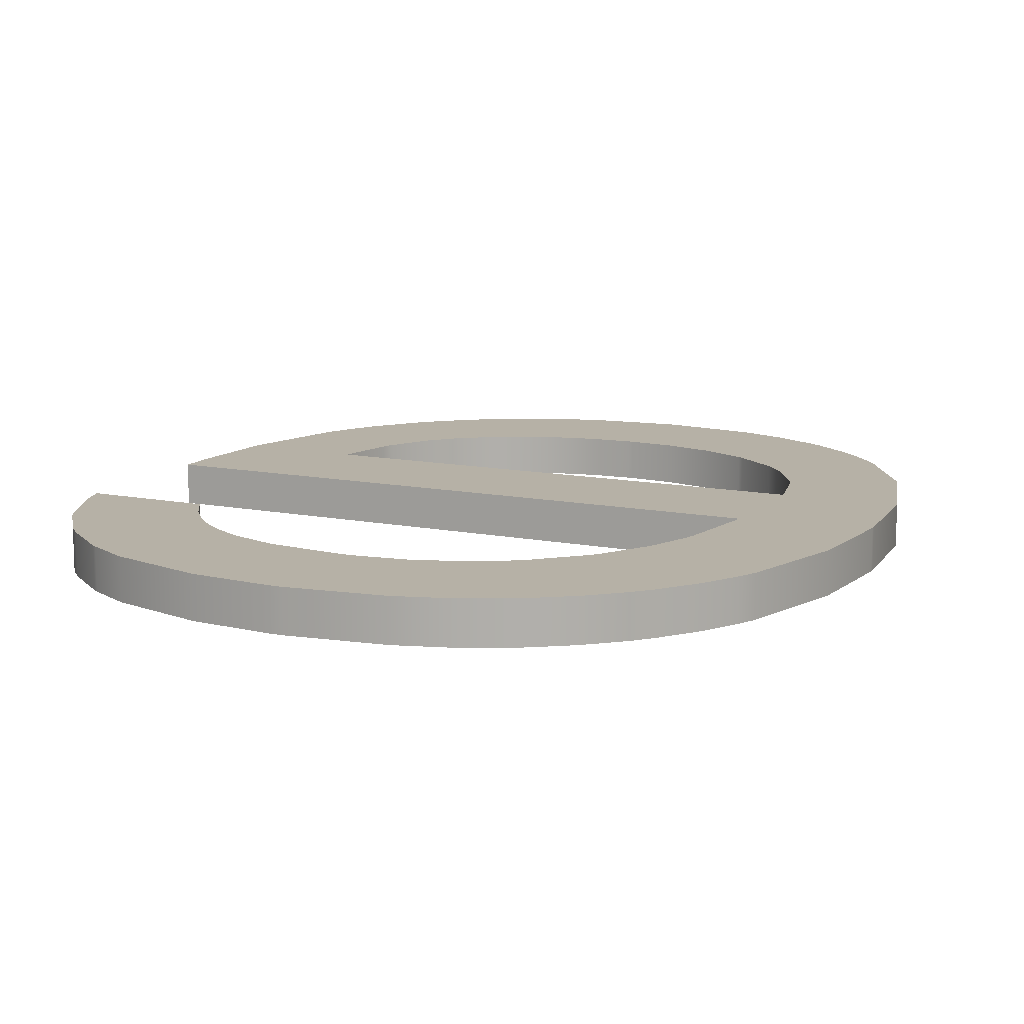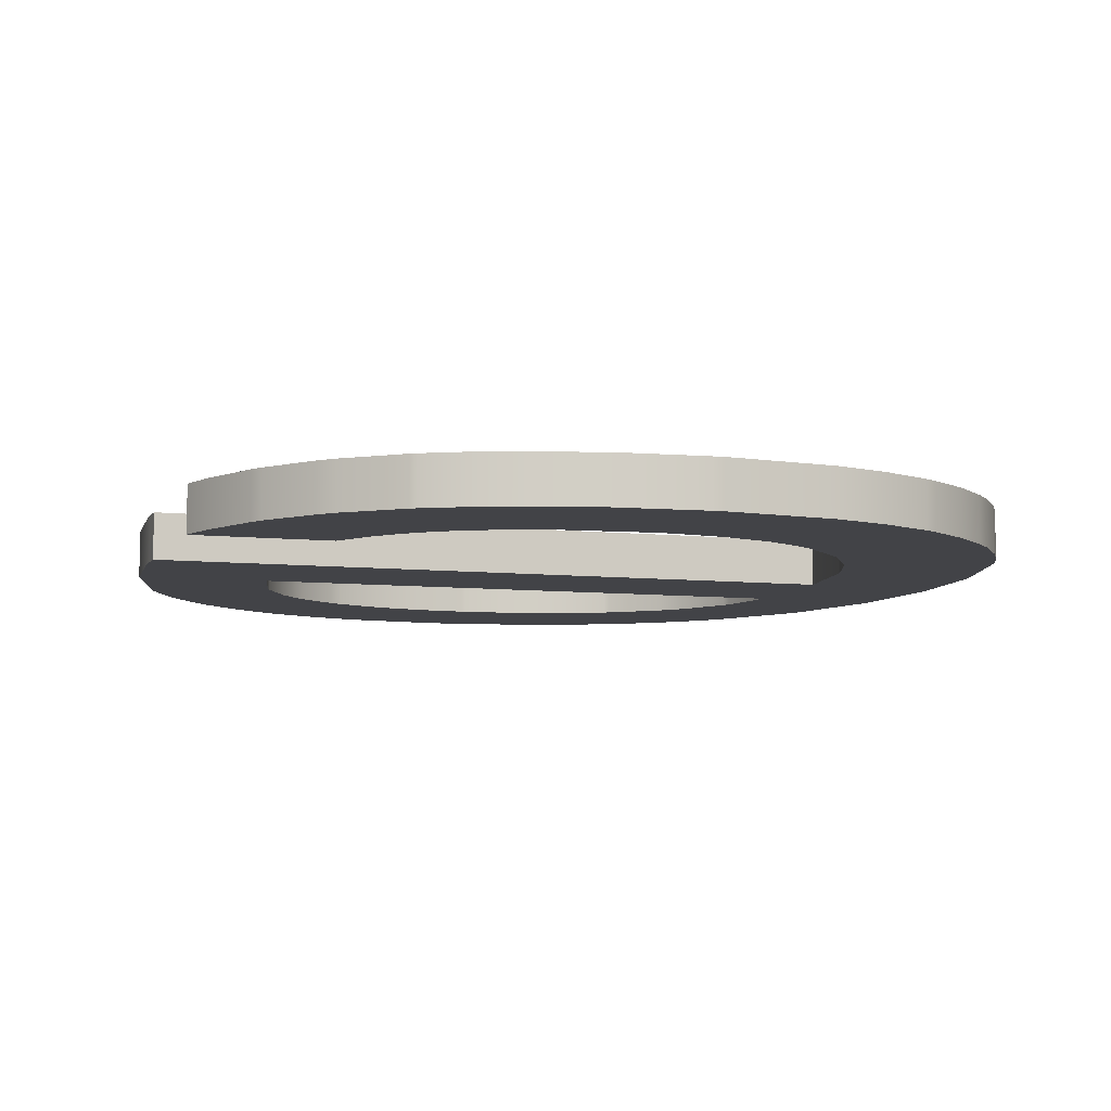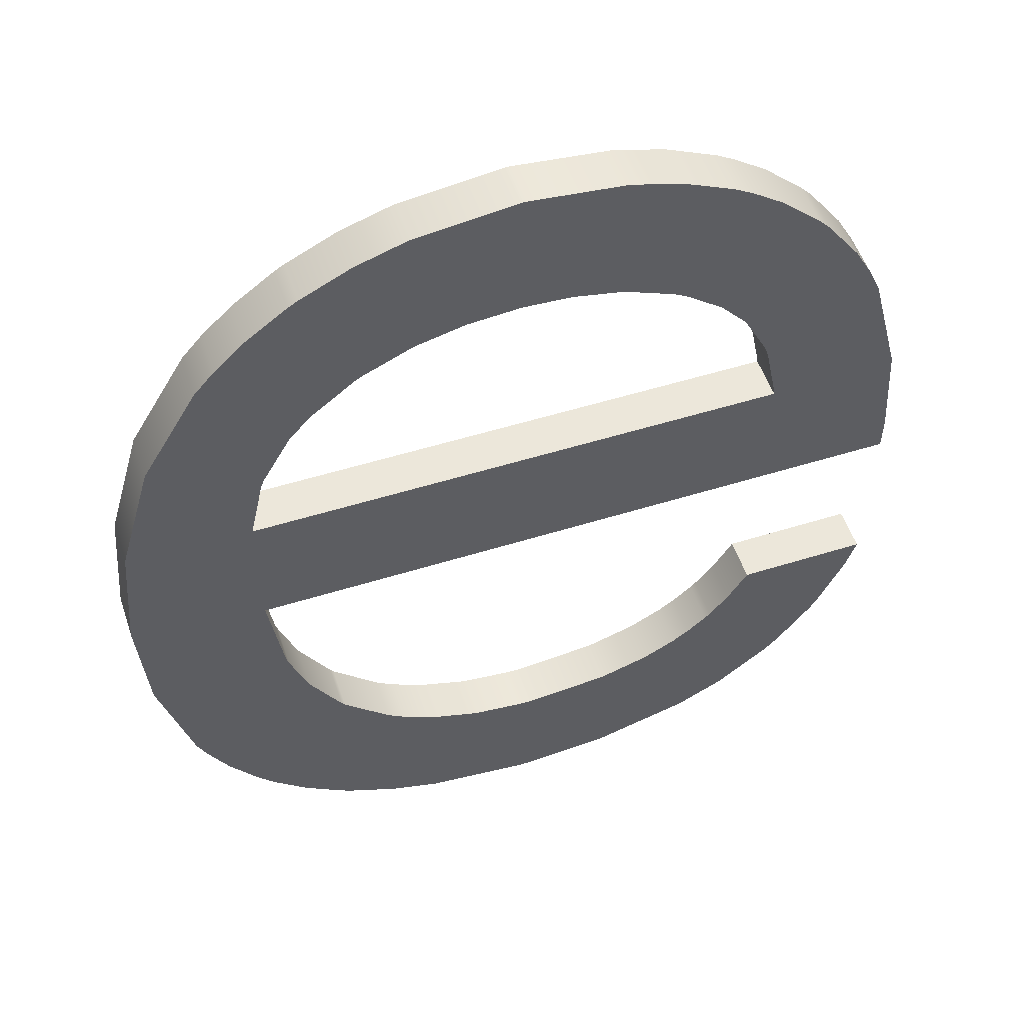
<metadata>
{"format":"obj","ext":"obj","renderer":"f3d","projection":"perspective","resolution":1024,"background":"white","views":[{"elev":12.1,"azim":25.8,"up":"+Z"},{"elev":-7.4,"azim":-17.5,"up":"+Z"},{"elev":53.3,"azim":161.5,"up":"+Y"}]}
</metadata>
<code>
g default
v -0.5 1 -0
v -1.998 1 -0
v -1.991 0.6 -0
v -1.113 2.101 -0
v -1.999 1.087 -0
v -0.1995 1.038 -0
v -1.133 -0.000351 -0
v -1.695 0.6 -0
v -1.139 0.3002 -0
v -1.7 1.3 -0
v -0.5 1.3 -0
v -1.111 1.8 -0
v -1.999 1.05 -0
v -0.1995 1.05 -0
v -1.1 1 -0
v -1.1 1.05 -0
v -1.1 0.00013 -0
v -1.1 0.3015 -0
v -0.2903 0.5248 -0
v -0.6577 0.5248 -0
v -0.6495 0.1152 -0
v -0.6495 0.5248 -0
v -0.4602 0.2622 -0
v -0.6495 0.2622 -0
v -0.6227 0.1309 -0
v -0.6495 0.1309 -0
v -0.537 0.1914 -0
v -0.537 0.2622 -0
v -0.4244 0.3023 -0
v -0.4245 0.5248 -0
v -0.3583 0.3934 -0
v -0.4245 0.3935 -0
v -0.3119 0.477 -0
v -0.3119 0.5248 -0
v -1.1 0.2622 -0
v -0.8746 0.02828 -0
v -0.8746 0.2622 -0
v -0.8746 0.1309 -0
v -0.762 0.0626 -0
v -0.762 0.1309 -0
v -0.762 0.2622 -0
v -0.8746 0.3544 -0
v -0.8029 0.3936 -0
v -0.6495 0.3935 -0
v -0.762 0.3935 -0
v -0.762 0.4223 -0
v -0.9871 0.3165 -0
v -0.9871 0.2622 -0
v -0.6495 1 -0
v -0.6495 1.05 -0
v -0.6495 0.5353 -0
v -0.2185 0.7873 -0
v -0.5317 0.7873 -0
v -0.4245 0.7873 -0
v -0.5776 0.656 -0
v -0.4245 0.656 -0
v -0.537 0.5248 -0
v -0.537 0.656 -0
v -0.537 0.7677 -0
v -0.4245 1.05 -0
v -1.966 0.5248 -0
v -1.649 0.5247 -0
v -1.55 0.07787 -0
v -1.55 0.4202 -0
v -1.55 0.2622 -0
v -1.325 0.01441 -0
v -1.325 0.2622 -0
v -1.325 0.3183 -0
v -1.55 0.3935 -0
v -1.512 0.3935 -0
v -1.437 0.2622 -0
v -1.437 0.3537 -0
v -1.808 0.2622 -0
v -1.775 0.2276 -0
v -1.775 0.2622 -0
v -1.651 0.1308 -0
v -1.55 0.1309 -0
v -1.662 0.1381 -0
v -1.662 0.2622 -0
v -1.775 0.5248 -0
v -1.775 0.3935 -0
v -1.662 0.3935 -0
v -1.662 0.5248 -0
v -1.594 0.4591 -0
v -1.662 0.4591 -0
v -1.606 0.3935 -0
v -1.606 0.4591 -0
v -1.606 0.4719 -0
v -1.904 0.3935 -0
v -1.887 0.366 -0
v -1.887 0.3935 -0
v -1.887 0.5248 -0
v -1.55 1 -0
v -1.55 1.05 -0
v -1.1 2.101 -0
v -1.1 1.3 -0
v -1.1 1.8 -0
v -0.2984 1.575 -0
v -0.6015 1.575 -0
v -0.6495 1.3 -0
v -0.2222 1.312 -0
v -0.5011 1.312 -0
v -0.4245 1.312 -0
v -0.4245 1.575 -0
v -0.5301 1.444 -0
v -0.4245 1.444 -0
v -0.537 1.462 -0
v -0.537 1.575 -0
v -0.6496 1.981 -0
v -0.6495 1.629 -0
v -0.4697 1.838 -0
v -0.6495 1.838 -0
v -0.4242 1.786 -0
v -0.6289 1.969 -0
v -0.6495 1.969 -0
v -0.5369 1.901 -0
v -0.537 1.838 -0
v -1.1 1.838 -0
v -0.8746 1.764 -0
v -0.8746 1.838 -0
v -0.6495 1.706 -0
v -0.7502 1.706 -0
v -0.762 1.713 -0
v -0.762 1.838 -0
v -0.9871 1.791 -0
v -0.9871 1.838 -0
v -0.8746 2.072 -0
v -0.8746 1.969 -0
v -0.762 1.969 -0
v -0.7623 2.036 -0
v -1.916 1.575 -0
v -1.608 1.575 -0
v -1.55 1.3 -0
v -1.985 1.312 -0
v -1.699 1.312 -0
v -1.775 1.312 -0
v -1.775 1.05 -0
v -1.775 1.575 -0
v -1.671 1.444 -0
v -1.775 1.444 -0
v -1.662 1.575 -0
v -1.662 1.47 -0
v -1.549 1.993 -0
v -1.55 1.642 -0
v -1.55 1.838 -0
v -1.325 1.77 -0
v -1.325 1.838 -0
v -1.212 1.794 -0
v -1.212 1.838 -0
v -1.466 1.706 -0
v -1.55 1.706 -0
v -1.437 1.723 -0
v -1.437 1.838 -0
v -1.325 2.078 -0
v -1.325 1.969 -0
v -1.55 1.969 -0
v -1.437 1.969 -0
v -1.437 2.045 -0
v -1.749 1.838 -0
v -1.775 1.809 -0
v -1.85 1.706 -0
v -1.775 1.706 -0
v -1.887 1.639 -0
v -1.887 1.575 -0
v -1.591 1.969 -0
v -1.662 1.918 -0
v -1.662 1.838 -0
v -1.591 1.969 -0.1
v -1.549 1.993 -0.1
v -1.55 1.969 -0.1
v -1.998 1 -0.1
v -1.999 1.05 -0.1
v -1.775 1.05 -0.1
v -0.6495 1 -0.1
v -1.1 1 -0.1
v -1.1 1.05 -0.1
v -1.1 0.3015 -0.1
v -0.9871 0.3165 -0.1
v -0.9871 0.2622 -0.1
v -0.537 0.2622 -0.1
v -0.6495 0.2622 -0.1
v -0.6495 0.3935 -0.1
v -0.6227 0.1309 -0.1
v -0.6495 0.1309 -0.1
v -0.6495 0.1152 -0.1
v -0.4602 0.2622 -0.1
v -0.537 0.1914 -0.1
v -0.3583 0.3934 -0.1
v -0.4245 0.3935 -0.1
v -0.4245 0.5248 -0.1
v -0.4244 0.3023 -0.1
v -0.2903 0.5248 -0.1
v -0.3119 0.477 -0.1
v -0.3119 0.5248 -0.1
v -1.1 0.00013 -0.1
v -1.1 0.2622 -0.1
v -0.8746 0.1309 -0.1
v -0.8746 0.2622 -0.1
v -0.762 0.1309 -0.1
v -0.762 0.0626 -0.1
v -0.8746 0.02828 -0.1
v -0.762 0.2622 -0.1
v -0.8029 0.3936 -0.1
v -0.762 0.4223 -0.1
v -0.762 0.3935 -0.1
v -0.6577 0.5248 -0.1
v -0.6495 0.5248 -0.1
v -0.8746 0.3544 -0.1
v -0.4245 0.7873 -0.1
v -0.5317 0.7873 -0.1
v -0.5 1 -0.1
v -0.5776 0.656 -0.1
v -0.537 0.7677 -0.1
v -0.537 0.656 -0.1
v -0.2185 0.7873 -0.1
v -0.537 0.5248 -0.1
v -0.6495 0.5353 -0.1
v -0.4245 1.05 -0.1
v -0.1995 1.05 -0.1
v -0.1995 1.038 -0.1
v -1.904 0.3935 -0.1
v -1.966 0.5248 -0.1
v -1.887 0.5248 -0.1
v -1.55 0.3935 -0.1
v -1.55 0.4202 -0.1
v -1.512 0.3935 -0.1
v -1.325 0.01441 -0.1
v -1.55 0.07787 -0.1
v -1.55 0.1309 -0.1
v -1.133 -0.000351 -0.1
v -1.325 0.2622 -0.1
v -1.325 0.3183 -0.1
v -1.139 0.3002 -0.1
v -1.55 0.2622 -0.1
v -1.437 0.2622 -0.1
v -1.437 0.3537 -0.1
v -1.775 0.2276 -0.1
v -1.808 0.2622 -0.1
v -1.775 0.2622 -0.1
v -1.662 0.2622 -0.1
v -1.651 0.1308 -0.1
v -1.662 0.1381 -0.1
v -1.775 0.5248 -0.1
v -1.662 0.5248 -0.1
v -1.662 0.4591 -0.1
v -1.775 0.3935 -0.1
v -1.606 0.4719 -0.1
v -1.606 0.4591 -0.1
v -1.606 0.3935 -0.1
v -1.662 0.3935 -0.1
v -1.594 0.4591 -0.1
v -1.887 0.366 -0.1
v -1.887 0.3935 -0.1
v -1.55 1 -0.1
v -1.55 1.05 -0.1
v -1.1 2.101 -0.1
v -0.8746 2.072 -0.1
v -0.8746 1.969 -0.1
v -0.6495 1.05 -0.1
v -1.1 1.3 -0.1
v -0.537 1.462 -0.1
v -0.6015 1.575 -0.1
v -0.537 1.575 -0.1
v -0.6495 1.3 -0.1
v -0.2222 1.312 -0.1
v -0.4245 1.312 -0.1
v -0.4245 1.444 -0.1
v -0.5011 1.312 -0.1
v -0.5301 1.444 -0.1
v -0.4245 1.575 -0.1
v -0.6496 1.981 -0.1
v -0.6289 1.969 -0.1
v -0.6495 1.969 -0.1
v -0.4242 1.786 -0.1
v -0.2984 1.575 -0.1
v -0.5369 1.901 -0.1
v -0.537 1.838 -0.1
v -0.6495 1.838 -0.1
v -0.4697 1.838 -0.1
v -1.1 1.8 -0.1
v -1.1 1.838 -0.1
v -0.9871 1.838 -0.1
v -0.8746 1.764 -0.1
v -0.8746 1.838 -0.1
v -0.762 1.838 -0.1
v -0.6495 1.706 -0.1
v -0.6495 1.629 -0.1
v -0.7502 1.706 -0.1
v -0.9871 1.791 -0.1
v -0.7623 2.036 -0.1
v -0.762 1.969 -0.1
v -1.985 1.312 -0.1
v -1.916 1.575 -0.1
v -1.887 1.575 -0.1
v -1.55 1.3 -0.1
v -1.775 1.312 -0.1
v -1.775 1.575 -0.1
v -1.662 1.575 -0.1
v -1.662 1.47 -0.1
v -1.699 1.312 -0.1
v -1.775 1.444 -0.1
v -1.608 1.575 -0.1
v -1.437 2.045 -0.1
v -1.437 1.969 -0.1
v -1.466 1.706 -0.1
v -1.55 1.706 -0.1
v -1.55 1.838 -0.1
v -1.212 1.794 -0.1
v -1.325 1.77 -0.1
v -1.325 1.838 -0.1
v -1.111 1.8 -0.1
v -1.212 1.838 -0.1
v -1.55 1.642 -0.1
v -1.437 1.723 -0.1
v -1.437 1.838 -0.1
v -1.325 2.078 -0.1
v -1.325 1.969 -0.1
v -1.85 1.706 -0.1
v -1.775 1.809 -0.1
v -1.775 1.706 -0.1
v -1.887 1.639 -0.1
v -1.749 1.838 -0.1
v -1.662 1.918 -0.1
v -1.662 1.838 -0.1
v -1.991 0.6 -0.1
v -1.695 0.6 -0.1
v -0.4245 0.656 -0.1
v -1.649 0.5247 -0.1
v -0.5 1.3 -0.1
v -0.762 1.713 -0.1
v -1.999 1.087 -0.1
v -1.7 1.3 -0.1
v -1.671 1.444 -0.1
v -1.113 2.101 -0.1
f 168 169 170
f 171 172 173
f 174 175 176
f 177 178 179
f 180 181 182
f 183 184 181
f 183 185 184
f 186 187 180
f 188 189 190
f 188 191 189
f 192 193 194
f 195 196 179
f 197 198 199
f 200 201 197
f 185 200 199
f 184 199 202
f 203 204 205
f 203 205 202
f 181 202 205
f 206 207 182
f 178 208 198
f 209 210 211
f 212 213 214
f 215 192 194
f 216 207 217
f 190 216 214
f 213 210 209
f 218 219 220
f 221 222 223
f 224 225 226
f 227 228 229
f 196 195 230
f 231 232 233
f 234 224 226
f 235 236 232
f 237 238 239
f 237 239 240
f 228 241 229
f 242 240 234
f 243 244 245
f 240 239 246
f 224 234 240
f 247 248 245
f 249 250 245
f 225 224 249
f 247 251 248
f 252 221 253
f 252 253 246
f 246 253 223
f 175 254 255
f 256 257 258
f 259 176 260
f 261 262 263
f 218 259 264
f 265 219 218
f 265 266 267
f 268 269 267
f 261 263 270
f 271 272 273
f 274 270 263
f 274 275 270
f 276 277 278
f 276 279 277
f 280 281 282
f 283 284 285
f 286 287 288
f 278 286 288
f 289 282 284
f 290 291 258
f 285 284 258
f 278 285 291
f 271 273 291
f 292 293 294
f 176 255 295
f 292 296 173
f 295 255 173
f 297 298 299
f 300 296 301
f 298 302 299
f 169 303 304
f 305 306 307
f 308 309 310
f 311 308 312
f 305 313 306
f 309 314 315
f 256 281 312
f 315 307 170
f 310 315 304
f 303 316 317
f 318 319 320
f 306 313 320
f 293 321 294
f 318 320 297
f 322 323 324
f 168 170 307
f 325 326 243
f 217 207 206
f 173 255 254
f 254 171 173
f 176 259 174
f 179 196 177
f 182 207 216
f 191 186 180
f 182 189 191
f 191 180 182
f 216 190 189
f 189 182 216
f 181 180 187
f 181 187 183
f 190 194 193
f 193 188 190
f 179 198 197
f 197 201 195
f 195 179 197
f 198 202 199
f 197 199 200
f 199 184 185
f 202 181 184
f 202 198 208
f 202 208 203
f 205 182 181
f 182 205 204
f 182 204 206
f 198 179 178
f 211 174 259
f 211 259 218
f 218 209 211
f 327 209 215
f 194 190 215
f 215 190 327
f 212 214 216
f 217 212 216
f 214 327 190
f 327 214 213
f 209 327 213
f 215 209 218
f 220 215 218
f 223 253 221
f 229 234 235
f 235 231 227
f 229 235 227
f 227 231 196
f 230 227 196
f 233 177 196
f 196 231 233
f 236 235 234
f 226 236 234
f 232 231 235
f 240 242 237
f 234 229 241
f 234 241 242
f 250 246 243
f 245 250 243
f 246 250 240
f 240 250 249
f 249 224 240
f 245 244 328
f 245 328 247
f 245 248 249
f 249 248 251
f 251 225 249
f 246 239 238
f 246 238 252
f 223 243 246
f 255 176 175
f 258 284 282
f 282 281 256
f 258 282 256
f 260 264 259
f 329 268 266
f 329 266 218
f 218 264 329
f 218 266 265
f 267 270 275
f 275 265 267
f 267 266 268
f 267 269 261
f 261 270 267
f 286 278 277
f 263 262 287
f 287 286 274
f 274 263 287
f 279 274 286
f 286 277 279
f 278 273 272
f 272 276 278
f 282 289 280
f 285 330 283
f 330 285 278
f 278 288 330
f 284 283 289
f 258 257 290
f 258 291 285
f 291 273 278
f 291 290 271
f 301 296 292
f 294 297 292
f 292 297 301
f 295 260 176
f 173 172 331
f 331 292 173
f 296 300 332
f 173 296 332
f 332 295 173
f 299 333 301
f 301 297 299
f 301 333 300
f 304 170 169
f 307 315 314
f 314 305 307
f 310 312 308
f 281 280 311
f 311 312 281
f 315 310 309
f 317 316 334
f 312 310 317
f 317 256 312
f 334 256 317
f 170 304 315
f 304 317 310
f 317 304 303
f 298 297 320
f 319 322 324
f 324 307 306
f 306 320 324
f 324 320 319
f 320 313 302
f 302 298 320
f 297 294 321
f 321 318 297
f 307 324 323
f 307 323 168
f 326 328 244
f 223 222 325
f 325 243 223
f 244 243 326
f 165 156 143
f 2 137 13
f 49 16 15
f 18 48 47
f 28 44 24
f 25 24 26
f 25 26 21
f 23 28 27
f 31 30 32
f 31 32 29
f 19 34 33
f 17 48 35
f 38 40 37
f 39 38 36
f 21 40 39
f 26 41 40
f 43 45 46
f 43 41 45
f 24 45 41
f 20 44 22
f 47 37 42
f 54 1 53
f 55 58 59
f 52 34 19
f 57 51 22
f 30 58 57
f 59 54 53
f 60 6 14
f 89 92 61
f 69 70 64
f 66 77 63
f 35 7 17
f 67 9 68
f 65 70 69
f 71 68 72
f 74 75 73
f 74 79 75
f 63 77 76
f 78 65 79
f 80 85 83
f 79 81 75
f 69 79 65
f 88 85 87
f 86 85 82
f 64 86 69
f 88 87 84
f 90 91 89
f 90 81 91
f 81 92 91
f 15 94 93
f 95 128 127
f 50 96 16
f 107 108 99
f 60 100 50
f 101 60 14
f 101 106 103
f 102 106 105
f 107 104 108
f 109 115 114
f 113 108 104
f 113 104 98
f 116 112 117
f 116 117 111
f 97 126 118
f 119 124 120
f 121 122 110
f 112 122 121
f 125 120 126
f 130 128 129
f 124 128 120
f 112 129 124
f 109 129 115
f 134 164 131
f 16 133 94
f 134 137 136
f 133 137 94
f 138 142 141
f 135 140 136
f 141 142 132
f 143 157 158
f 150 145 151
f 148 147 146
f 12 149 148
f 150 151 144
f 146 153 152
f 95 149 118
f 153 156 145
f 147 157 153
f 158 155 154
f 161 162 160
f 151 162 144
f 131 164 163
f 161 138 162
f 159 167 166
f 165 145 156
f 3 80 8
f 51 20 22
f 137 93 94
f 93 137 2
f 16 49 50
f 48 18 35
f 44 57 22
f 29 28 23
f 44 29 32
f 29 44 28
f 57 32 30
f 32 57 44
f 24 27 28
f 24 25 27
f 30 33 34
f 33 30 31
f 48 38 37
f 38 17 36
f 17 38 48
f 37 40 41
f 38 39 40
f 40 21 26
f 41 26 24
f 41 42 37
f 41 43 42
f 45 24 44
f 44 46 45
f 44 20 46
f 37 47 48
f 1 50 49
f 1 60 50
f 60 1 54
f 56 52 54
f 34 52 30
f 52 56 30
f 55 57 58
f 51 57 55
f 58 30 56
f 56 59 58
f 54 59 56
f 52 60 54
f 6 60 52
f 92 89 91
f 77 71 65
f 71 66 67
f 77 66 71
f 66 35 67
f 7 35 66
f 9 35 18
f 35 9 67
f 72 65 71
f 70 65 72
f 68 71 67
f 79 74 78
f 65 76 77
f 65 78 76
f 82 80 81
f 85 80 82
f 81 79 82
f 79 86 82
f 86 79 69
f 85 62 83
f 85 88 62
f 85 86 87
f 86 84 87
f 84 86 64
f 81 73 75
f 81 90 73
f 92 81 80
f 94 15 16
f 128 126 120
f 126 95 118
f 128 95 126
f 96 50 100
f 11 103 102
f 11 60 103
f 60 11 100
f 60 101 103
f 106 98 104
f 98 106 101
f 106 102 103
f 106 107 105
f 107 106 104
f 121 117 112
f 108 110 99
f 110 113 121
f 113 110 108
f 111 121 113
f 121 111 117
f 112 114 115
f 114 112 116
f 126 97 125
f 124 119 123
f 123 112 124
f 112 123 122
f 120 125 119
f 128 130 127
f 128 124 129
f 129 112 115
f 129 109 130
f 140 134 136
f 164 134 138
f 134 140 138
f 133 16 96
f 137 5 13
f 5 137 134
f 136 10 135
f 137 10 136
f 10 137 133
f 142 140 139
f 140 142 138
f 140 135 139
f 157 143 156
f 145 152 153
f 152 145 150
f 147 148 149
f 118 12 97
f 12 118 149
f 153 146 147
f 155 4 154
f 149 155 147
f 155 149 95
f 4 155 95
f 156 153 157
f 157 147 155
f 155 158 157
f 141 162 138
f 160 167 159
f 167 151 145
f 151 167 162
f 167 160 162
f 162 132 144
f 132 162 141
f 138 163 164
f 163 138 161
f 145 166 167
f 145 165 166
f 8 83 62
f 92 3 61
f 3 92 80
f 83 8 80
f 165 143 169 168
f 2 13 172 171
f 49 15 175 174
f 18 47 178 177
f 25 21 185 183
f 23 27 187 186
f 31 29 191 188
f 19 33 193 192
f 39 36 201 200
f 21 39 200 185
f 43 46 204 203
f 47 42 208 178
f 53 1 211 210
f 55 59 213 212
f 52 19 192 215
f 59 53 210 213
f 14 6 220 219
f 89 61 222 221
f 64 70 226 225
f 66 63 228 227
f 17 7 230 195
f 68 9 233 232
f 72 68 232 236
f 74 73 238 237
f 63 76 241 228
f 88 84 251 247
f 90 89 221 252
f 15 93 254 175
f 95 127 257 256
f 107 99 262 261
f 101 14 219 265
f 102 105 269 268
f 109 114 272 271
f 113 98 275 274
f 116 111 279 276
f 110 122 288 287
f 134 131 293 292
f 132 142 299 302
f 143 158 303 169
f 148 146 309 308
f 12 148 308 311
f 150 144 313 305
f 146 152 314 309
f 158 154 316 303
f 161 160 319 318
f 131 163 321 293
f 159 166 323 322
f 3 8 326 325
f 20 51 217 206
f 93 2 171 254
f 29 23 186 191
f 27 25 183 187
f 33 31 188 193
f 36 17 195 201
f 42 43 203 208
f 46 20 206 204
f 1 49 174 211
f 51 55 212 217
f 6 52 215 220
f 7 66 227 230
f 9 18 177 233
f 70 72 236 226
f 78 74 237 242
f 76 78 242 241
f 62 88 247 328
f 84 64 225 251
f 73 90 252 238
f 96 100 264 260
f 11 102 268 329
f 100 11 329 264
f 98 101 265 275
f 105 107 261 269
f 99 110 287 262
f 111 113 274 279
f 114 116 276 272
f 125 97 280 289
f 123 119 283 330
f 122 123 330 288
f 119 125 289 283
f 127 130 290 257
f 130 109 271 290
f 133 96 260 295
f 13 5 331 172
f 5 134 292 331
f 135 10 332 300
f 10 133 295 332
f 142 139 333 299
f 139 135 300 333
f 152 150 305 314
f 97 12 311 280
f 154 4 334 316
f 4 95 256 334
f 160 159 322 319
f 144 132 302 313
f 163 161 318 321
f 166 165 168 323
f 8 62 328 326
f 61 3 325 222

</code>
